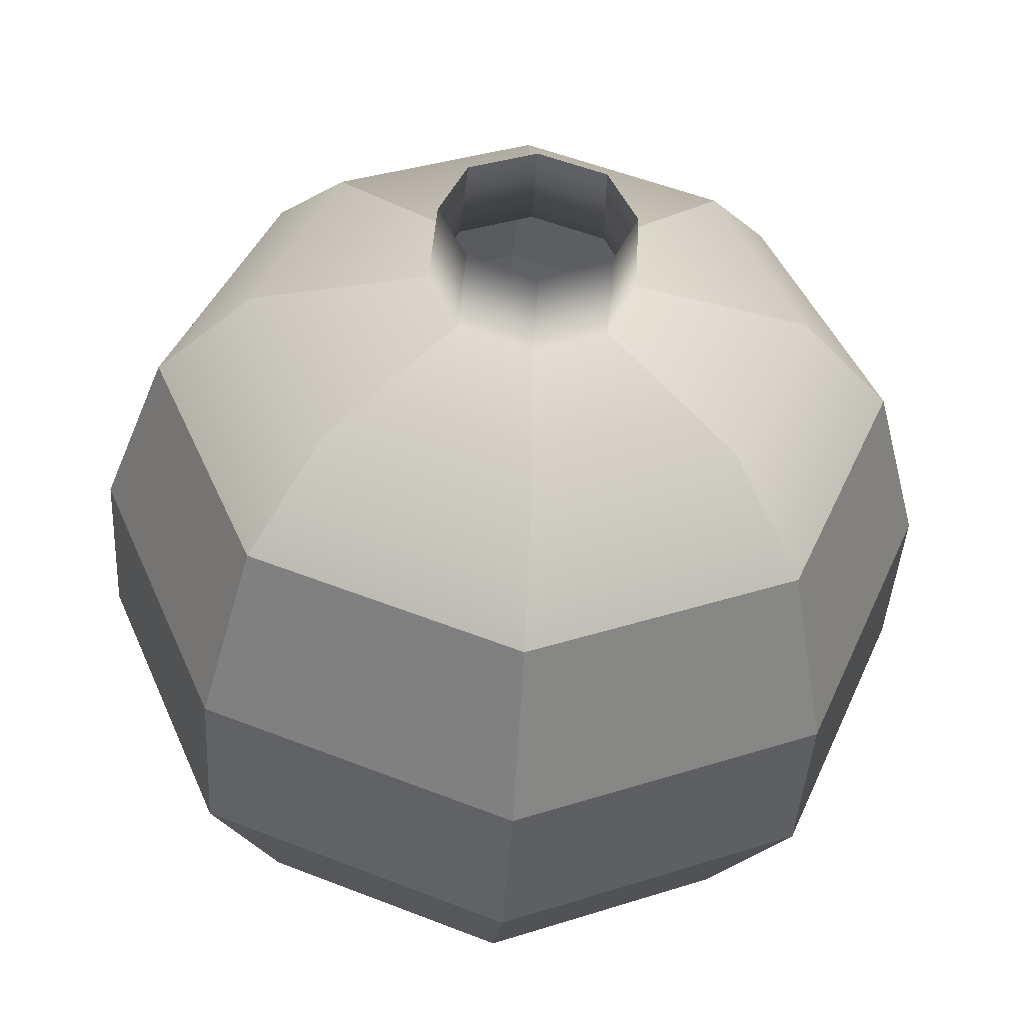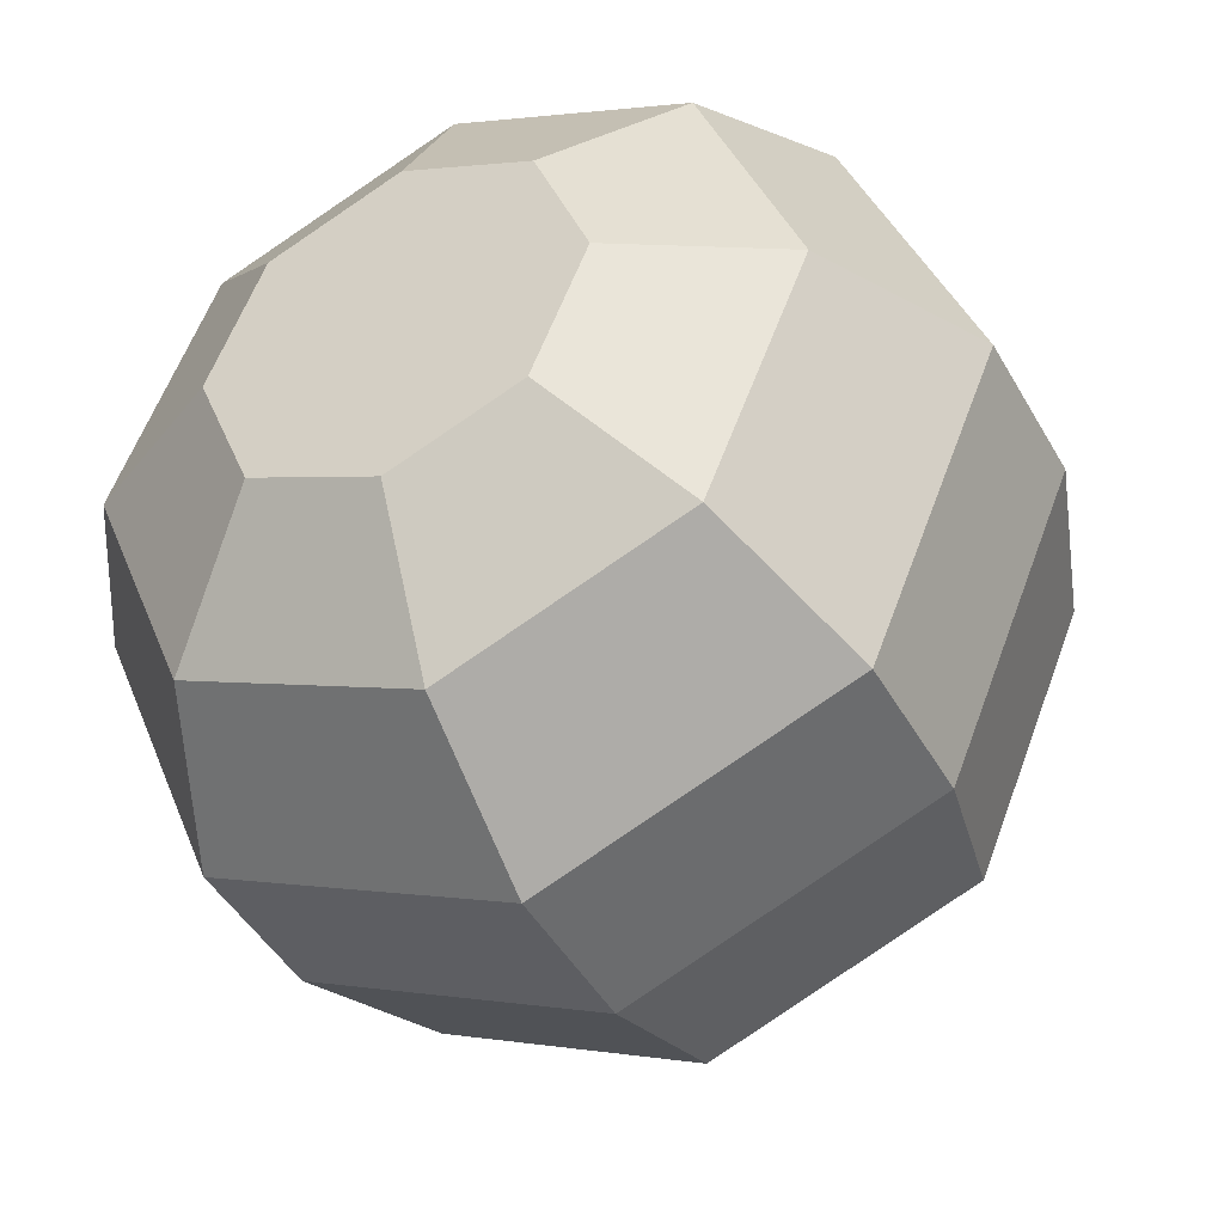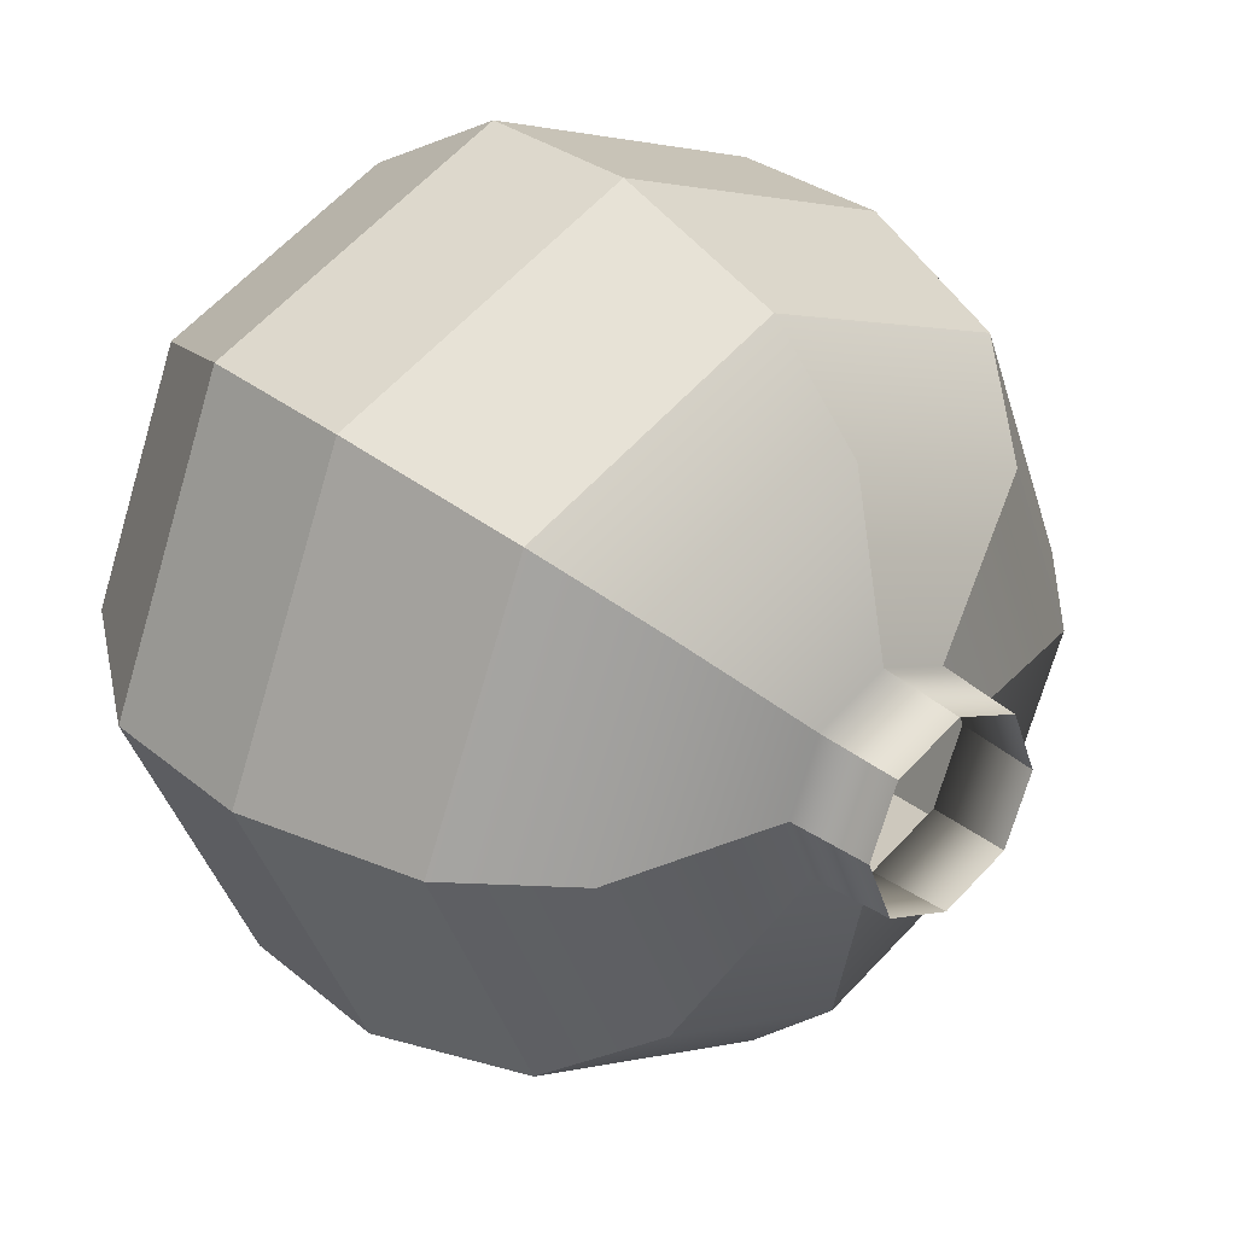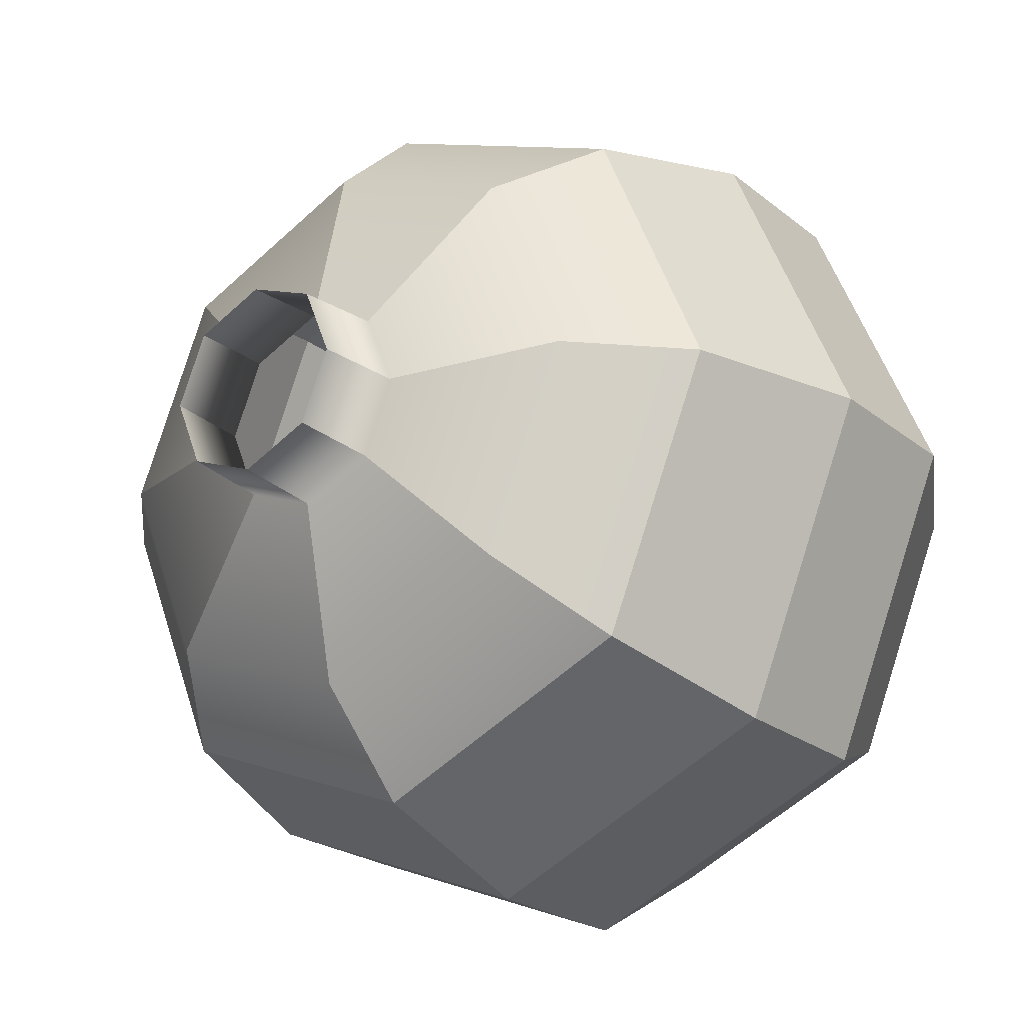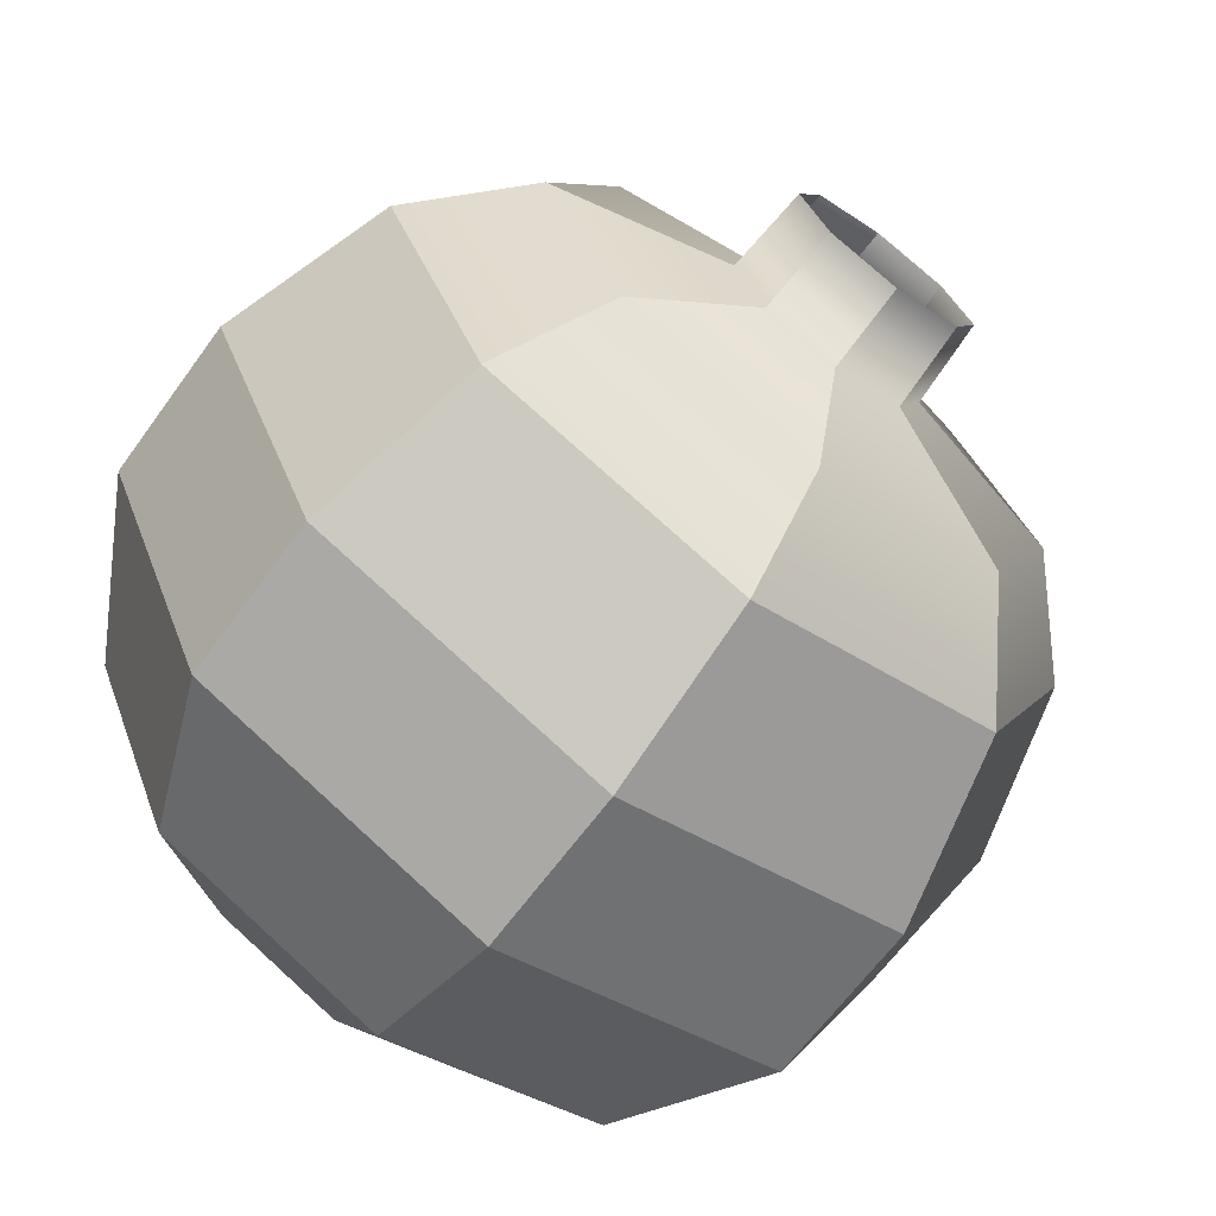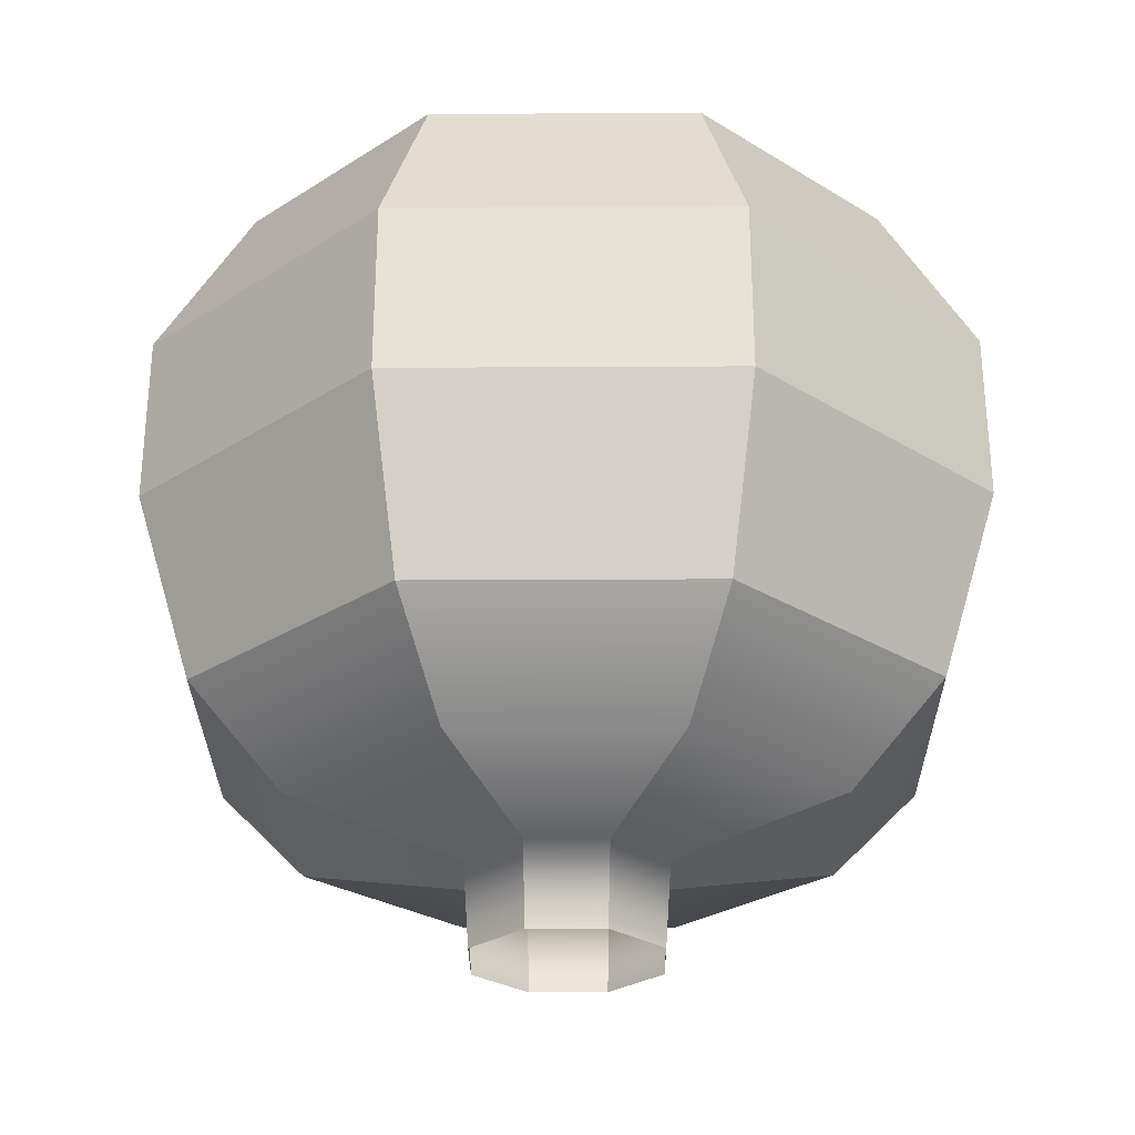
<metadata>
{"format":"obj","ext":"obj","renderer":"f3d","projection":"perspective","resolution":1024,"background":"white","views":[{"elev":-45.6,"azim":-3.6,"up":"+Z"},{"elev":-41.5,"azim":-153.7,"up":"+Z"},{"elev":32.5,"azim":-42.2,"up":"+Z"},{"elev":-24.1,"azim":38.4,"up":"+Z"},{"elev":-69.4,"azim":-36.9,"up":"+Z"},{"elev":-26.6,"azim":158.0,"up":"+Y"}]}
</metadata>
<code>
g default
v 0.1457 4.917 -0.1457
v 0 4.917 -0.206
v -0.1457 4.917 -0.1457
v -0.206 4.917 0
v -0.1457 4.917 0.1457
v 0 4.917 0.206
v 0.1457 4.917 0.1457
v 0.206 4.917 0
v 0.5583 5.383 -0.5583
v -0 5.383 -0.7896
v -0.5583 5.383 -0.5583
v -0.7896 5.383 -0
v -0.5583 5.383 0.5583
v -0 5.383 0.7896
v 0.5583 5.383 0.5583
v 0.7896 5.383 0
v 0.643 5.758 -0.643
v 0 5.758 -0.9094
v -0.643 5.758 -0.643
v -0.9094 5.758 0
v -0.643 5.758 0.643
v 0 5.758 0.9094
v 0.643 5.758 0.643
v 0.9094 5.758 0
v 0.6394 6.107 -0.6394
v 0 6.107 -0.9042
v -0.6394 6.107 -0.6394
v -0.9042 6.107 0
v -0.6394 6.107 0.6394
v 0 6.107 0.9042
v 0.6394 6.107 0.6394
v 0.9042 6.107 0
v 0.4986 6.452 -0.4986
v -0 6.452 -0.7051
v -0.4986 6.452 -0.4986
v -0.7051 6.452 -0
v -0.4986 6.452 0.4986
v -0 6.452 0.7051
v 0.4986 6.452 0.4986
v 0.7051 6.452 -0
v 0.2698 6.629 -0.2698
v -0 6.629 -0.3816
v -0.2698 6.629 -0.2698
v -0.3816 6.629 -0
v -0.2698 6.629 0.2698
v -0 6.629 0.3816
v 0.2698 6.629 0.2698
v 0.3816 6.629 -0
v 0.1545 5.095 -0.1545
v 0 5.095 -0.2185
v -0.1545 5.095 -0.1545
v -0.2185 5.095 0
v -0.1545 5.095 0.1545
v 0 5.095 0.2185
v 0.1545 5.095 0.1545
v 0.2185 5.095 0
v 0.4167 5.178 -0.4167
v 0.5893 5.178 0
v 0.4167 5.178 0.4167
v 0 5.178 0.5893
v -0.4167 5.178 0.4167
v -0.5893 5.178 0
v -0.4167 5.178 -0.4167
v 0 5.178 -0.5893
g pSphere1
f 49 50 64 57
f 50 51 63 64
f 51 52 62 63
f 52 53 61 62
f 53 54 60 61
f 54 55 59 60
f 55 56 58 59
f 56 49 57 58
f 9 10 18 17
f 10 11 19 18
f 11 12 20 19
f 12 13 21 20
f 13 14 22 21
f 14 15 23 22
f 15 16 24 23
f 16 9 17 24
f 18 26 25 17
f 19 27 26 18
f 20 28 27 19
f 21 29 28 20
f 22 30 29 21
f 23 31 30 22
f 24 32 31 23
f 17 25 32 24
f 25 26 34 33
f 26 27 35 34
f 27 28 36 35
f 28 29 37 36
f 29 30 38 37
f 30 31 39 38
f 31 32 40 39
f 32 25 33 40
f 33 34 42 41
f 34 35 43 42
f 35 36 44 43
f 36 37 45 44
f 37 38 46 45
f 38 39 47 46
f 39 40 48 47
f 40 33 41 48
f 47 44 45 46
f 1 2 50 49
f 2 3 51 50
f 3 4 52 51
f 4 5 53 52
f 5 6 54 53
f 6 7 55 54
f 7 8 56 55
f 8 1 49 56
f 58 57 9 16
f 59 58 16 15
f 60 59 15 14
f 61 60 14 13
f 62 61 13 12
f 63 62 12 11
f 64 63 11 10
f 57 64 10 9
f 48 43 44 47
f 48 41 42 43

</code>
